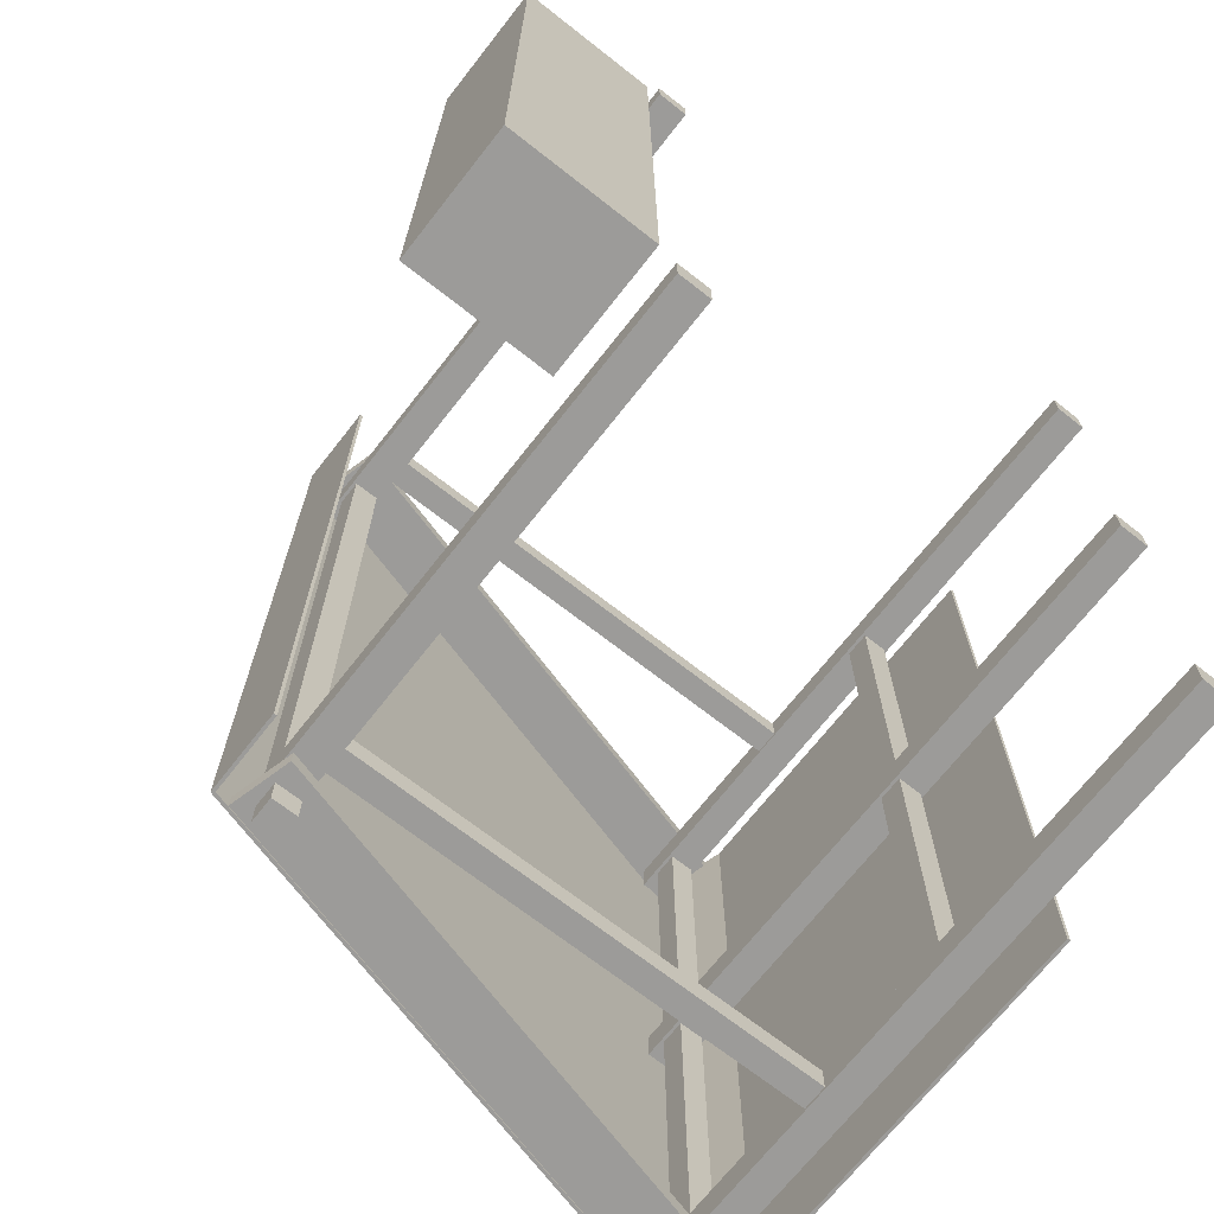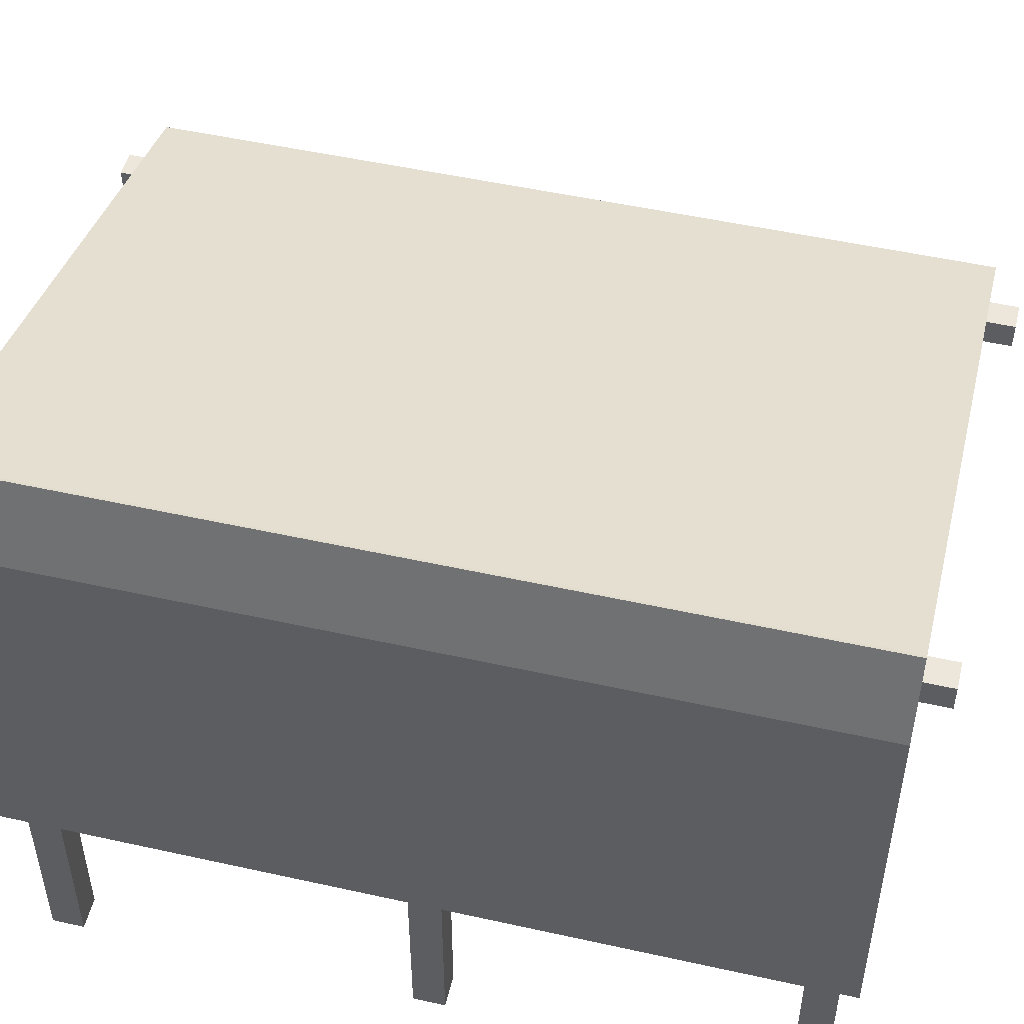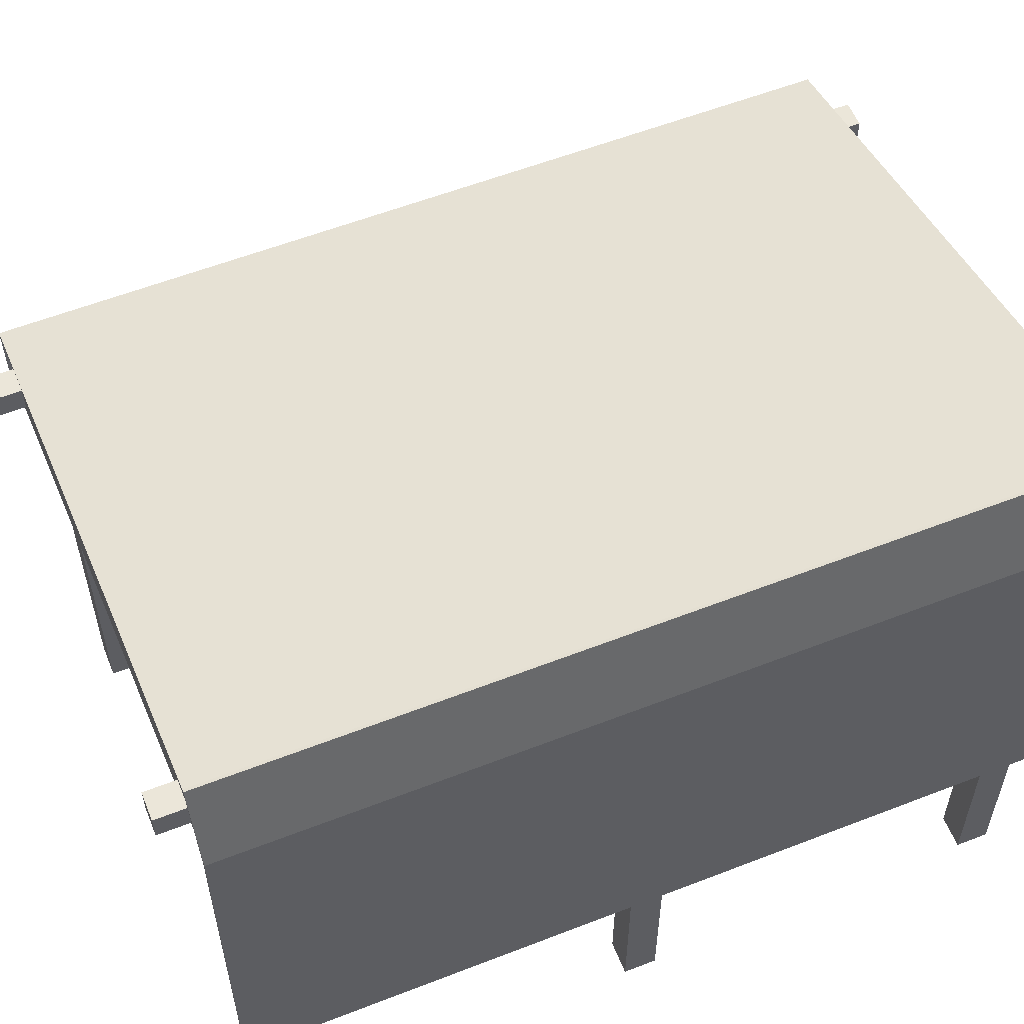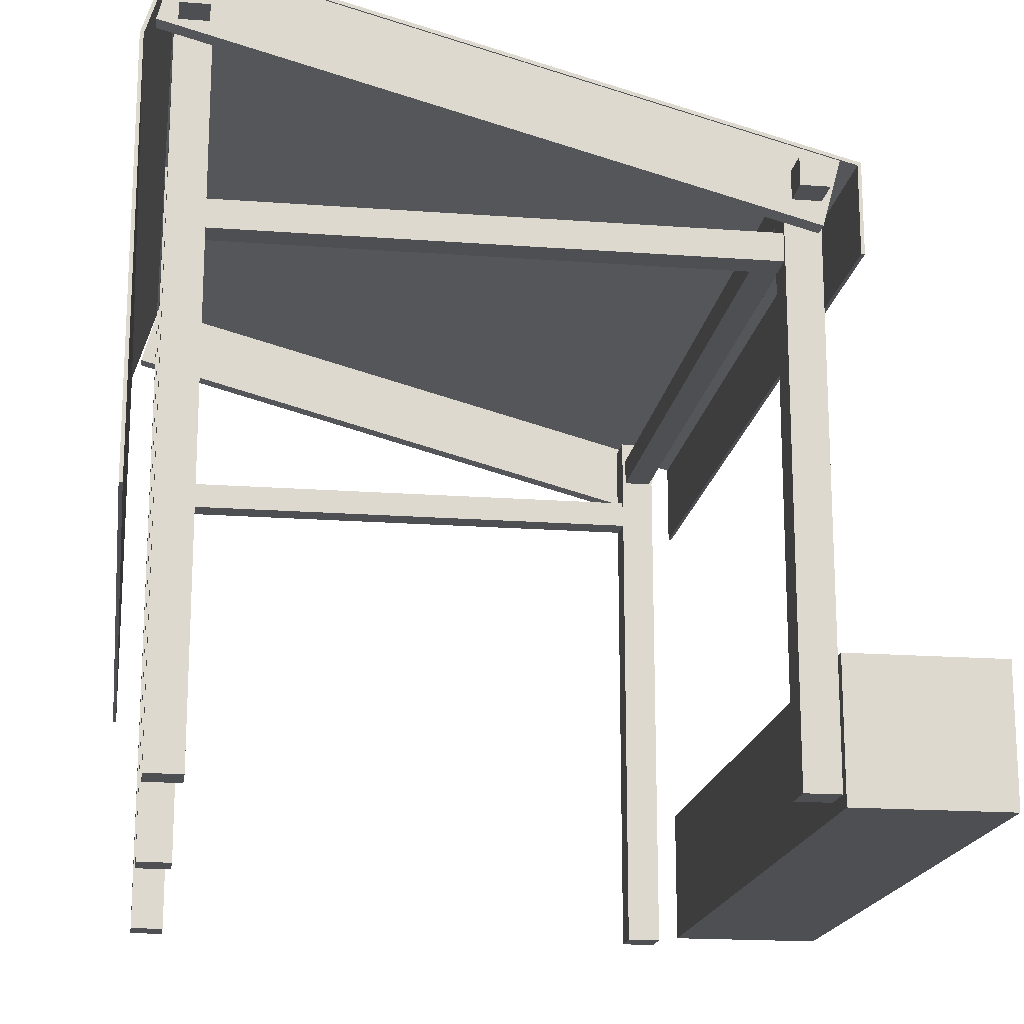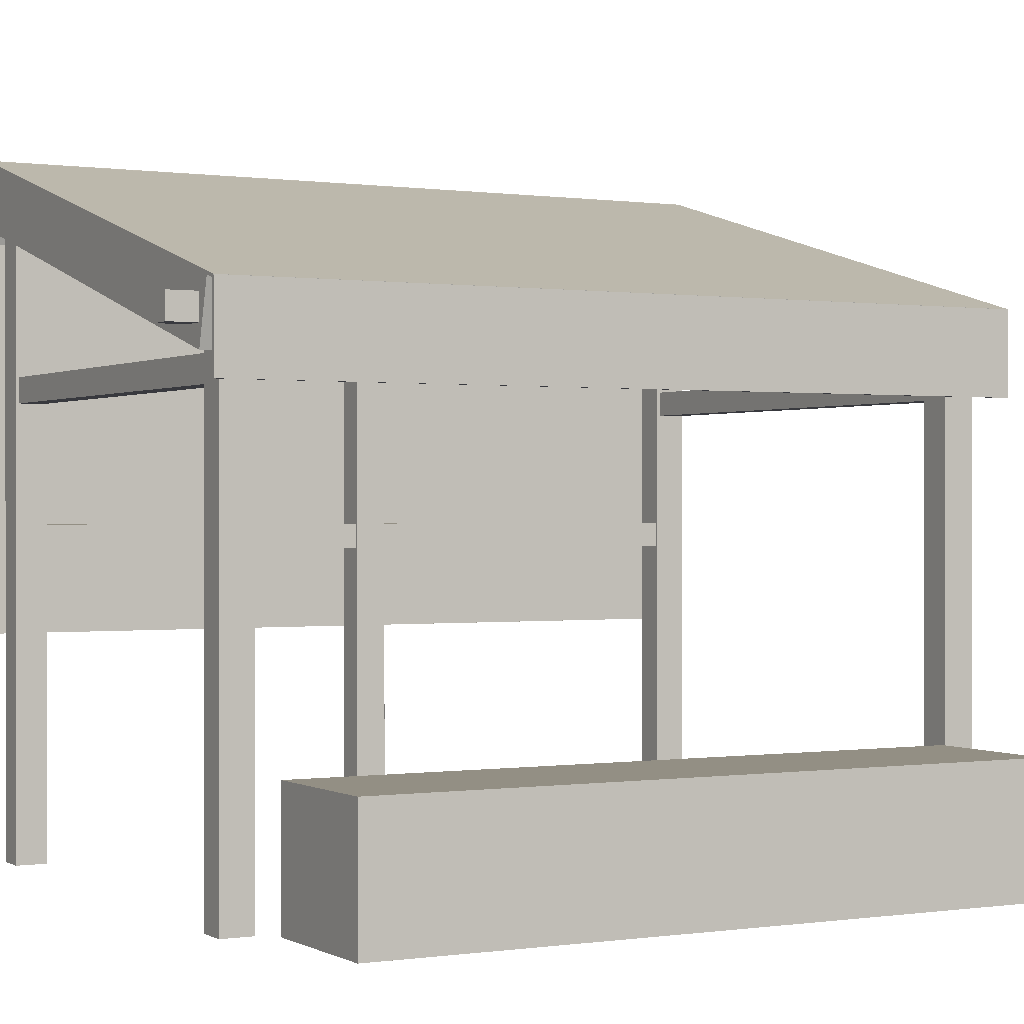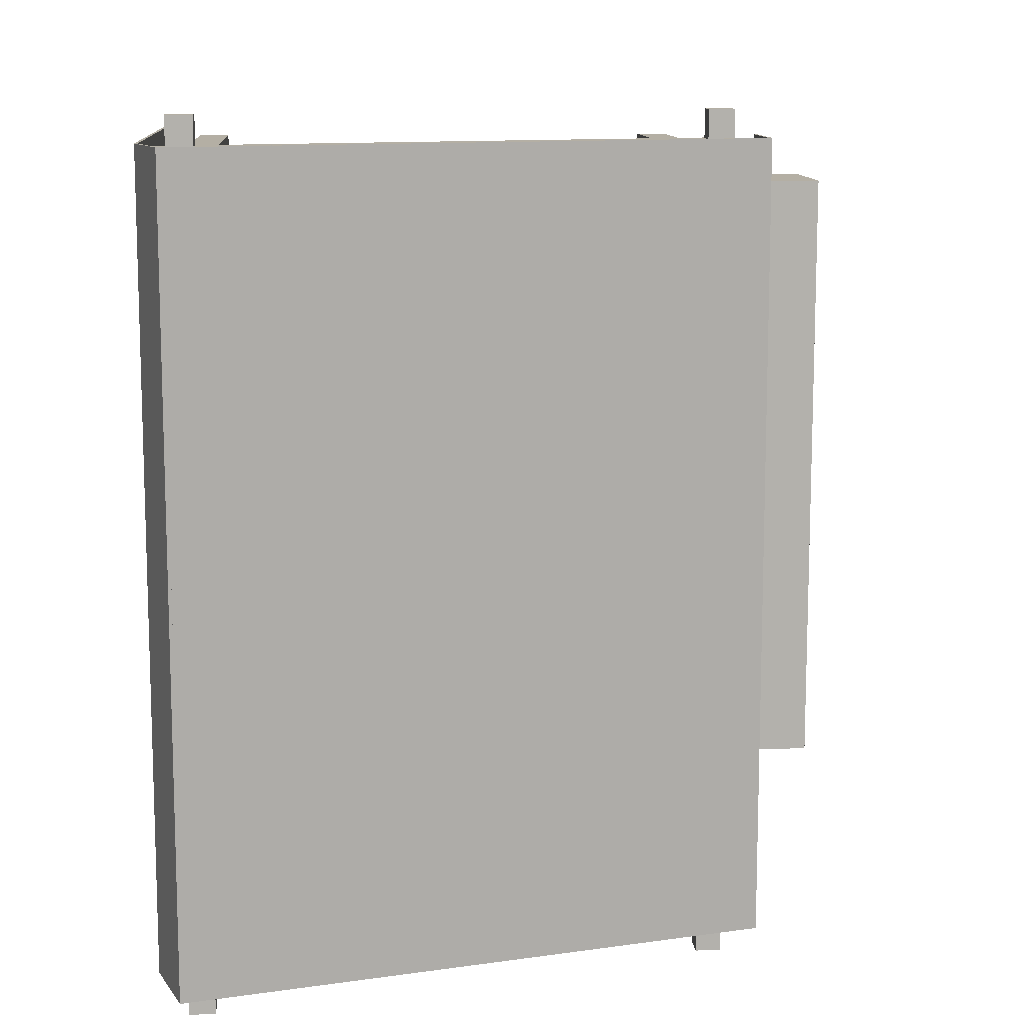
<metadata>
{"format":"obj","ext":"obj","renderer":"f3d","projection":"perspective","resolution":1024,"background":"white","views":[{"elev":-69.8,"azim":-38.1,"up":"+Z"},{"elev":50.5,"azim":103.7,"up":"+Y"},{"elev":57.6,"azim":68.0,"up":"+Y"},{"elev":-17.9,"azim":171.7,"up":"+Y"},{"elev":0.1,"azim":-118.8,"up":"+Y"},{"elev":11.3,"azim":175.8,"up":"+Z"}]}
</metadata>
<code>
o front
v -0.5 2.125 -1.375
v -0.5 2.125 -1.5
v -0.5 0 -1.375
v -0.5 0 -1.5
v -0.625 2.125 -1.5
v -0.625 2.125 -1.375
v -0.625 0 -1.5
v -0.625 0 -1.375
f 4 7 5 2
f 3 4 2 1
f 8 3 1 6
f 7 8 6 5
f 6 1 2 5
f 7 4 3 8
o front
v -0.5 2.125 1.5
v -0.5 2.125 1.375
v -0.5 0 1.5
v -0.5 0 1.375
v -0.625 2.125 1.375
v -0.625 2.125 1.5
v -0.625 0 1.375
v -0.625 0 1.5
f 12 15 13 10
f 11 12 10 9
f 16 11 9 14
f 15 16 14 13
f 14 9 10 13
f 15 12 11 16
o back
v 1.5 2.625 1.5
v 1.5 2.625 1.375
v 1.5 0 1.5
v 1.5 0 1.375
v 1.375 2.625 1.375
v 1.375 2.625 1.5
v 1.375 0 1.375
v 1.375 0 1.5
f 20 23 21 18
f 19 20 18 17
f 24 19 17 22
f 23 24 22 21
f 22 17 18 21
f 23 20 19 24
o back
v 1.5 2.625 -1.375
v 1.5 2.625 -1.5
v 1.5 0 -1.375
v 1.5 0 -1.5
v 1.375 2.625 -1.5
v 1.375 2.625 -1.375
v 1.375 0 -1.5
v 1.375 0 -1.375
f 28 31 29 26
f 27 28 26 25
f 32 27 25 30
f 31 32 30 29
f 30 25 26 29
f 31 28 27 32
o back
v 1.5 2.625 0.0625
v 1.5 2.625 -0.0625
v 1.5 0 0.0625
v 1.5 0 -0.0625
v 1.375 2.625 -0.0625
v 1.375 2.625 0.0625
v 1.375 0 -0.0625
v 1.375 0 0.0625
f 36 39 37 34
f 35 36 34 33
f 40 35 33 38
f 39 40 38 37
f 38 33 34 37
f 39 36 35 40
o back
v 1.488 1.2 1.487
v 1.488 1.3 1.487
v 1.488 1.2 -1.488
v 1.488 1.3 -1.488
v 1.387 1.3 1.487
v 1.387 1.2 1.487
v 1.387 1.3 -1.488
v 1.387 1.2 -1.488
f 44 47 45 42
f 43 44 42 41
f 48 43 41 46
f 47 48 46 45
f 46 41 42 45
f 47 44 43 48
o side
v 1.487 1.763 -1.488
v 1.487 1.863 -1.488
v -0.6125 1.762 -1.488
v -0.6125 1.863 -1.488
v 1.487 1.863 -1.387
v 1.487 1.763 -1.387
v -0.6125 1.863 -1.387
v -0.6125 1.762 -1.387
f 52 55 53 50
f 51 52 50 49
f 56 51 49 54
f 55 56 54 53
f 54 49 50 53
f 55 52 51 56
o side
v 1.487 1.763 1.387
v 1.487 1.863 1.387
v -0.6125 1.762 1.387
v -0.6125 1.863 1.387
v 1.487 1.863 1.488
v 1.487 1.763 1.488
v -0.6125 1.863 1.488
v -0.6125 1.762 1.488
f 60 63 61 58
f 59 60 58 57
f 64 59 57 62
f 63 64 62 61
f 62 57 58 61
f 63 60 59 64
o front
v -0.5125 1.95 1.675
v -0.5125 2.05 1.675
v -0.5125 1.95 -1.675
v -0.5125 2.05 -1.675
v -0.6125 2.05 1.675
v -0.6125 1.95 1.675
v -0.6125 2.05 -1.675
v -0.6125 1.95 -1.675
f 68 71 69 66
f 67 68 66 65
f 72 67 65 70
f 71 72 70 69
f 70 65 66 69
f 71 68 67 72
o back
v 1.488 2.45 1.675
v 1.488 2.55 1.675
v 1.488 2.45 -1.675
v 1.488 2.55 -1.675
v 1.387 2.55 1.675
v 1.387 2.45 1.675
v 1.387 2.55 -1.675
v 1.387 2.45 -1.675
f 76 79 77 74
f 75 76 74 73
f 80 75 73 78
f 79 80 78 77
f 78 73 74 77
f 79 76 75 80
o top
v 1.558 2.446 -1.562
v 1.493 2.687 -1.562
v -0.6152 1.863 -1.562
v -0.6799 2.105 -1.562
v 1.493 2.687 -1.5
v 1.558 2.446 -1.5
v -0.6799 2.105 -1.5
v -0.6152 1.863 -1.5
f 84 87 85 82
f 83 84 82 81
f 88 83 81 86
f 87 88 86 85
f 86 81 82 85
f 87 84 83 88
o top
v 1.558 2.446 1.5
v 1.493 2.687 1.5
v -0.6152 1.863 1.5
v -0.6799 2.105 1.5
v 1.493 2.687 1.562
v 1.558 2.446 1.562
v -0.6799 2.105 1.562
v -0.6152 1.863 1.562
f 92 95 93 90
f 91 92 90 89
f 96 91 89 94
f 95 96 94 93
f 94 89 90 93
f 95 92 91 96
o top
v 1.498 2.695 1.569
v 1.498 2.695 -1.569
v 1.501 2.683 1.569
v 1.501 2.683 -1.569
v -0.7479 2.093 -1.569
v -0.7479 2.093 1.569
v -0.7447 2.081 -1.569
v -0.7447 2.081 1.569
f 100 103 101 98
f 99 100 98 97
f 104 99 97 102
f 103 104 102 101
f 102 97 98 101
f 103 100 99 104
o back
v 1.498 2.695 1.569
v 1.498 2.695 -1.569
v 1.51 2.698 1.569
v 1.51 2.698 -1.569
v 1.596 2.385 -1.569
v 1.596 2.385 1.569
v 1.608 2.388 -1.569
v 1.608 2.388 1.569
f 108 111 109 106
f 107 108 106 105
f 112 107 105 110
f 111 112 110 109
f 110 105 106 109
f 111 108 107 112
o back
v 1.595 2.388 1.569
v 1.595 2.388 -1.569
v 1.607 2.388 1.569
v 1.607 2.388 -1.569
v 1.595 0.8759 -1.569
v 1.595 0.8759 1.569
v 1.607 0.8759 -1.569
v 1.607 0.8759 1.569
f 116 119 117 114
f 115 116 114 113
f 120 115 113 118
f 119 120 118 117
f 118 113 114 117
f 119 116 115 120
o front
v -0.7479 2.093 1.569
v -0.7479 2.093 -1.569
v -0.7356 2.093 1.569
v -0.7356 2.093 -1.569
v -0.7479 1.768 -1.569
v -0.7479 1.768 1.569
v -0.7356 1.768 -1.569
v -0.7356 1.768 1.569
f 124 127 125 122
f 123 124 122 121
f 128 123 121 126
f 127 128 126 125
f 126 121 122 125
f 127 124 123 128
o cube
v -0.6875 0.5 1.312
v -0.6875 0.5 -1.312
v -0.6875 0 1.312
v -0.6875 0 -1.312
v -1.25 0.5 -1.312
v -1.25 0.5 1.312
v -1.25 0 -1.312
v -1.25 0 1.312
f 132 135 133 130
f 131 132 130 129
f 136 131 129 134
f 135 136 134 133
f 134 129 130 133
f 135 132 131 136

</code>
